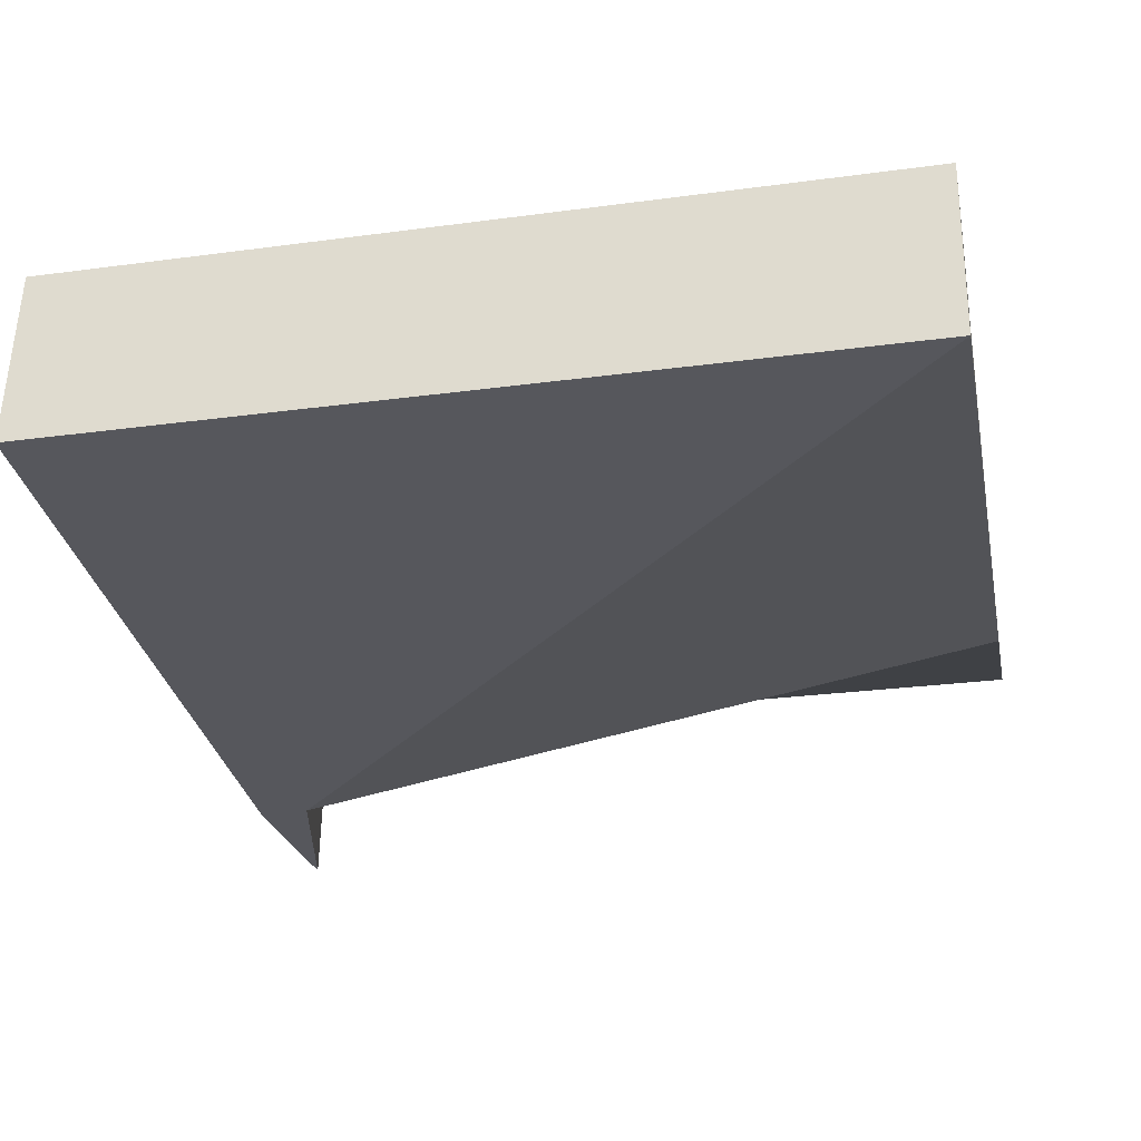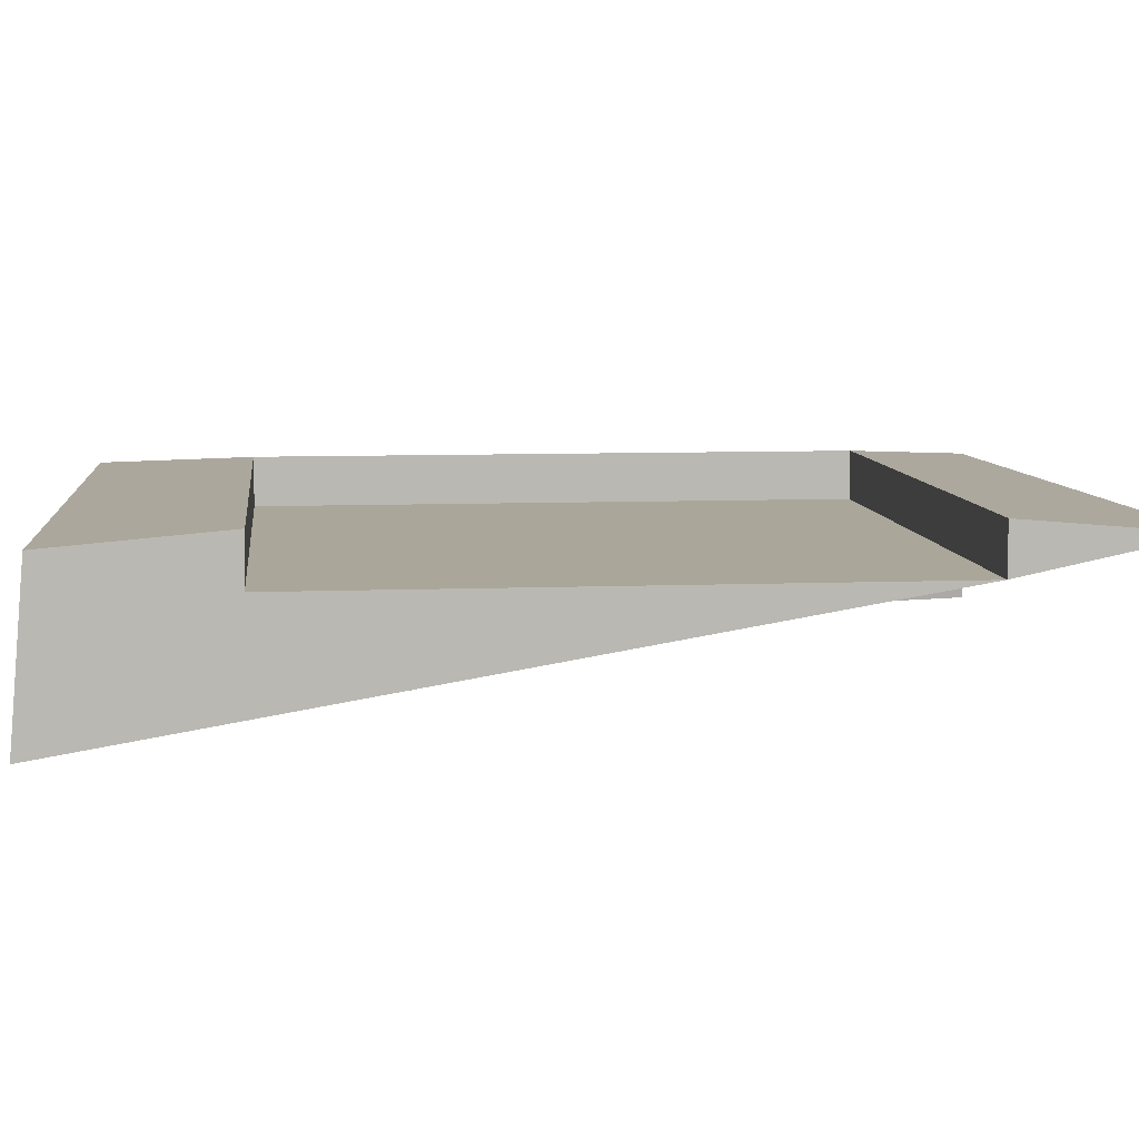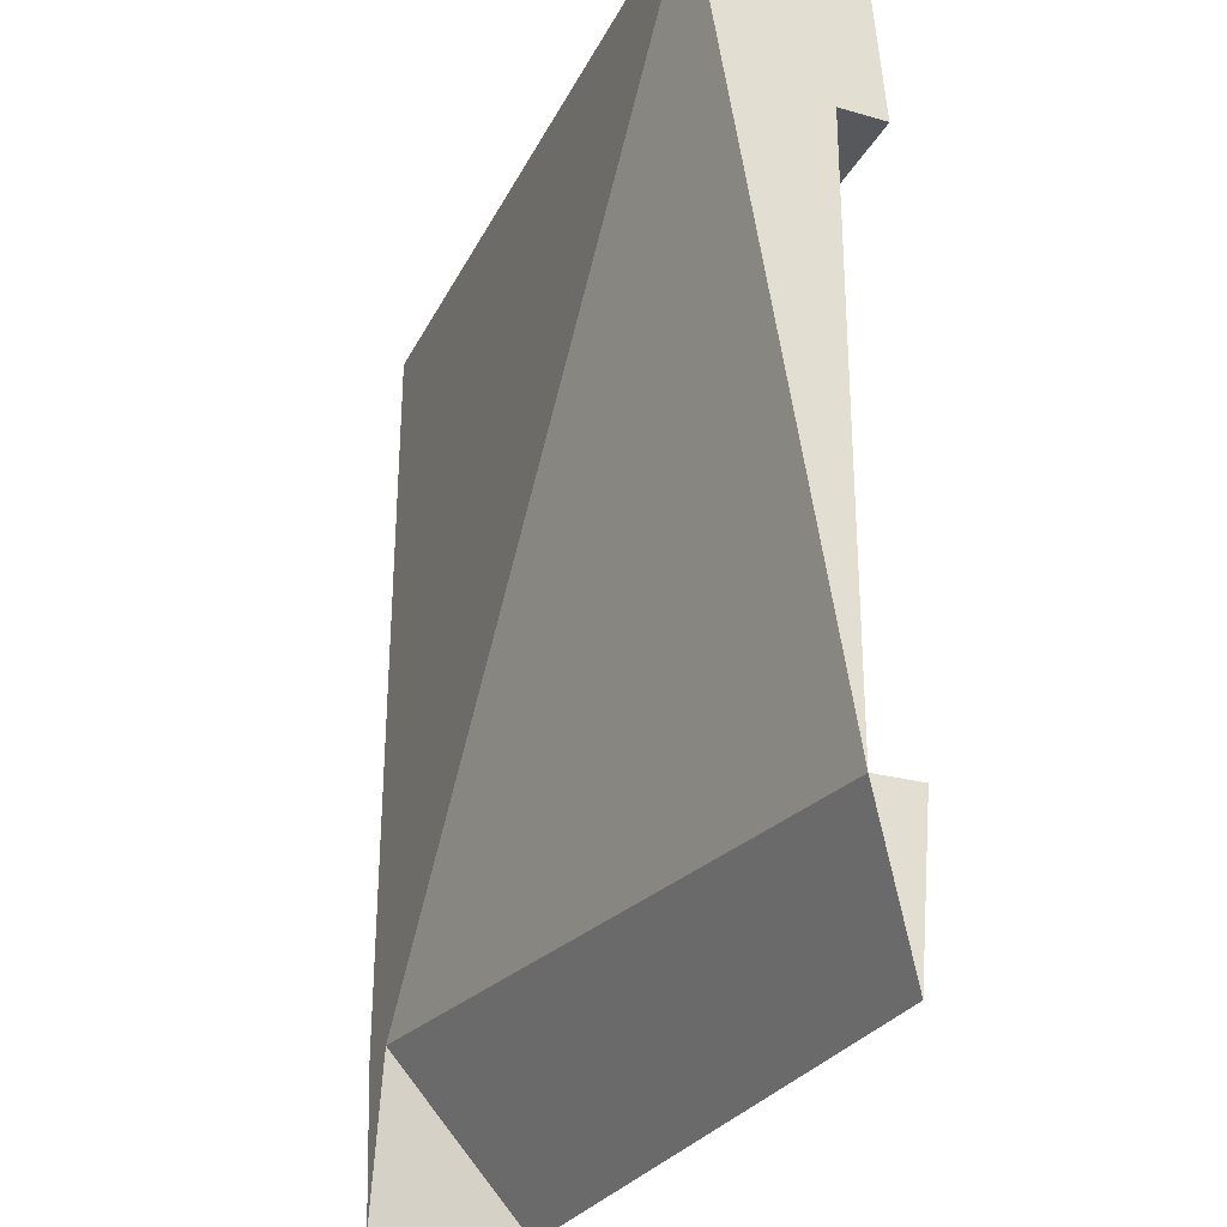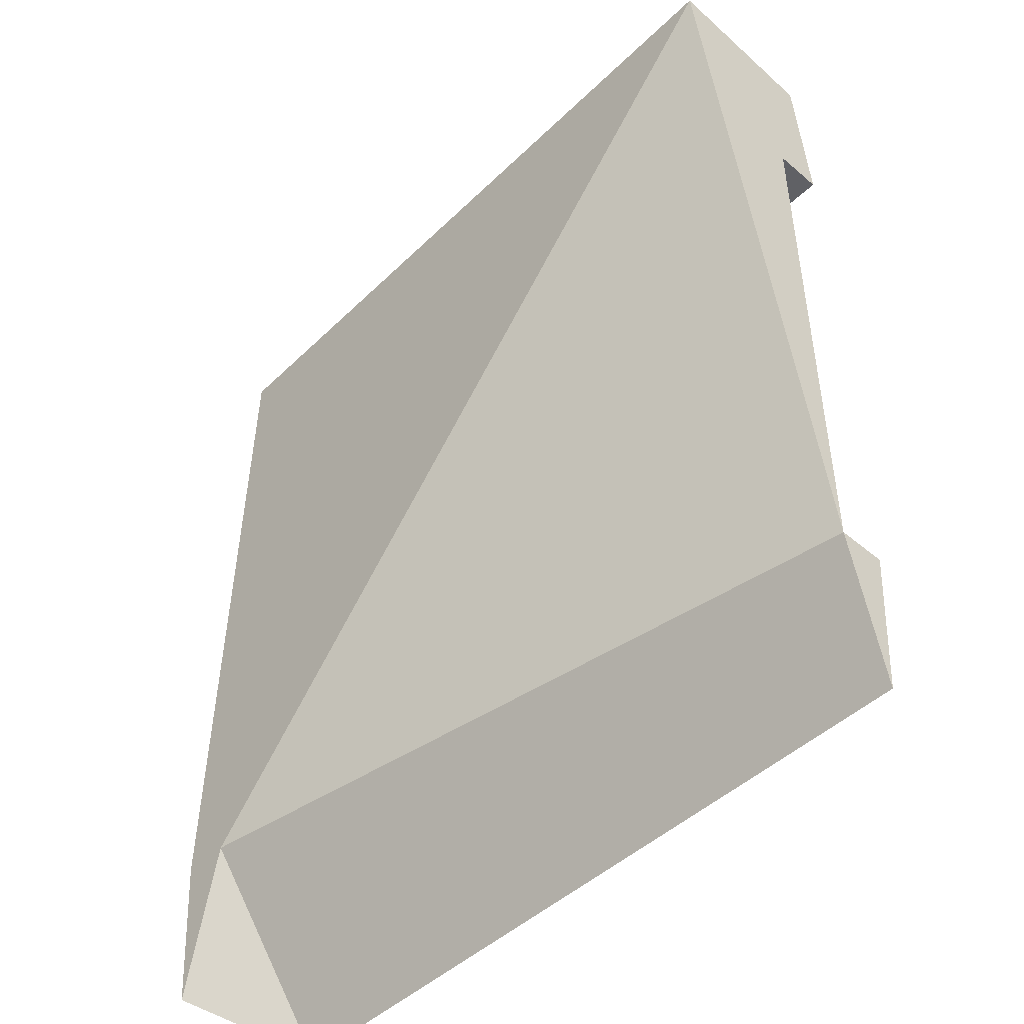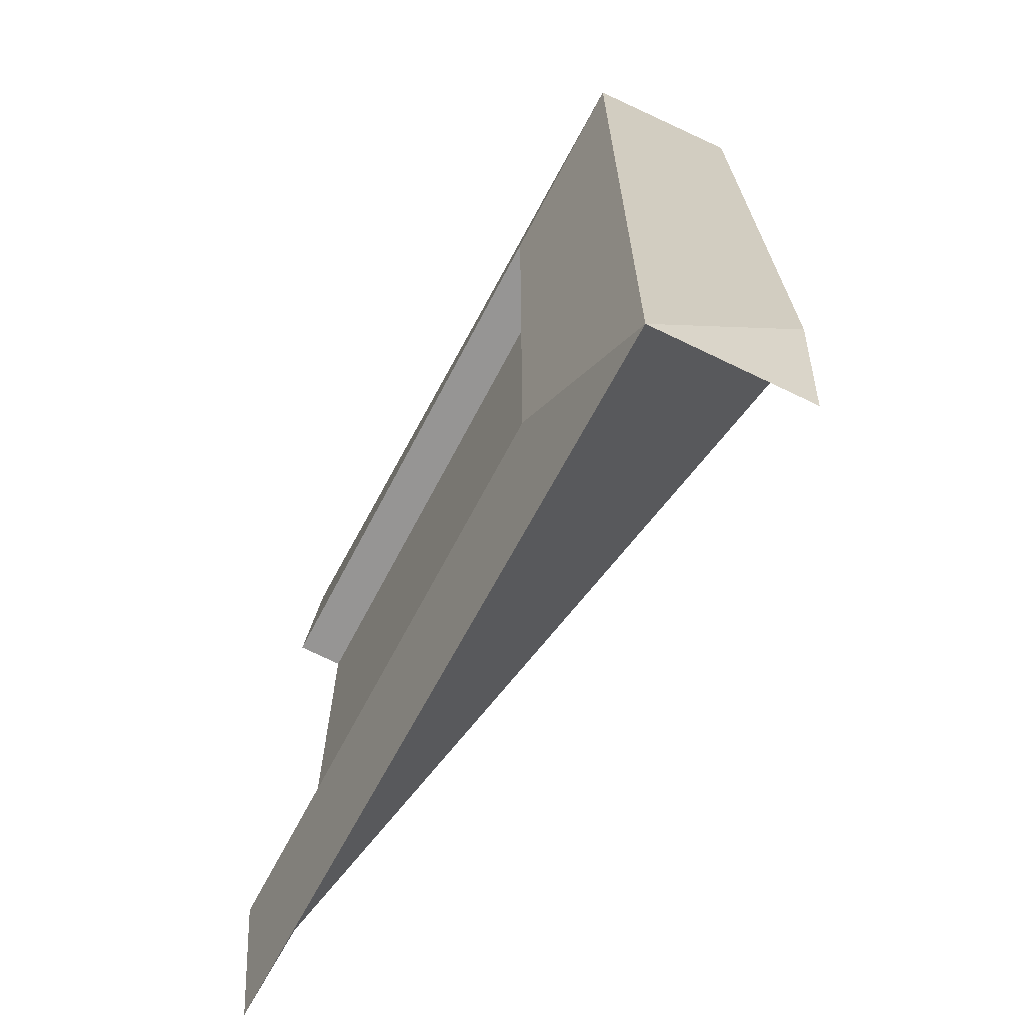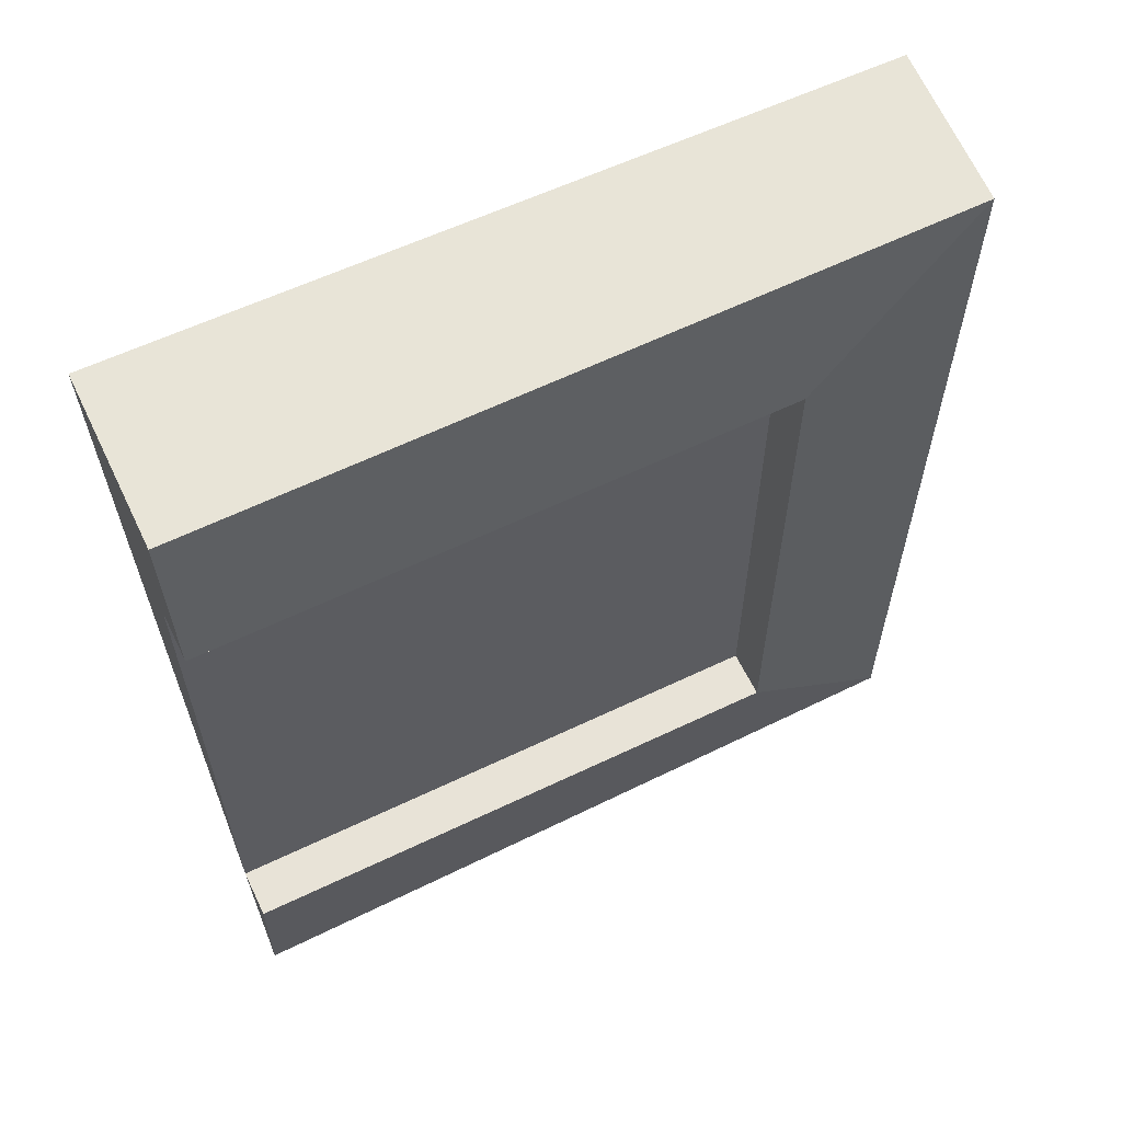
<metadata>
{"format":"obj","ext":"obj","renderer":"f3d","projection":"perspective","resolution":1024,"background":"white","views":[{"elev":-27.8,"azim":-169.4,"up":"+Z"},{"elev":8.0,"azim":-96.3,"up":"+Z"},{"elev":-27.5,"azim":-112.3,"up":"+Y"},{"elev":-48.0,"azim":-133.3,"up":"+Y"},{"elev":-67.9,"azim":62.3,"up":"+Y"},{"elev":61.9,"azim":-25.9,"up":"+Y"}]}
</metadata>
<code>
g E2
v 0.3366 -1.063 0.4602
v 0.3366 -1.063 0.5094
v -0.2403 -1.063 0.5094
v -0.2403 -1.063 0.4602
v 0.481 -1.063 0.3294
v 0.5302 -1.063 0.3294
v 0.5158 -0.2961 0.3294
v -0.2403 -0.2817 0.3294
v 0.3366 -1.063 0.4602
v -0.2403 -1.063 0.4602
v -0.2403 -0.4628 0.4602
v 0.3366 -0.4639 0.4602
v 0.3366 -0.4639 0.4602
v 0.3366 -0.4639 0.5094
v 0.3366 -1.063 0.5094
v 0.3366 -1.063 0.4602
v -0.2403 -0.4628 0.4602
v -0.2403 -0.4639 0.5094
v 0.3366 -0.4639 0.5094
v 0.3366 -0.4639 0.4602
v 0.5158 -0.2961 0.3294
v 0.5094 -0.3025 0.4886
v -0.2403 -0.2961 0.495
v -0.2403 -0.2817 0.3294
v 0.3366 -0.4639 0.5094
v -0.2403 -0.4639 0.5094
v -0.2403 -0.2961 0.495
v 0.5094 -0.3025 0.4886
v 0.5094 -1.225 0.4886
v -0.2403 -1.231 0.495
v -0.2403 -1.063 0.5094
v 0.3366 -1.063 0.5094
v 0.5094 -1.225 0.4886
v 0.3366 -1.063 0.5094
v 0.3366 -0.4639 0.5094
v 0.5094 -0.3025 0.4886
v 0.5158 -1.231 0.3294
v 0.5094 -1.225 0.4886
v 0.5302 -1.063 0.3294
v 0.5302 -1.063 0.3294
v 0.5094 -1.225 0.4886
v 0.5094 -0.3025 0.4886
v 0.5158 -0.2961 0.3294
v -0.2403 -1.063 0.4602
v -0.2403 -1.231 0.495
v 0.5094 -1.225 0.4886
v 0.481 -1.063 0.3294
v -0.2403 -1.063 0.4602
v -0.2403 -0.2817 0.3294
v -0.2403 -0.4628 0.4602
v 0.481 -1.063 0.3294
v 0.5094 -1.225 0.4886
v 0.5158 -1.231 0.3294
v 0.481 -1.063 0.3294
v 0.5158 -1.231 0.3294
v 0.5302 -1.063 0.3294
v -0.2403 -0.2961 0.495
v -0.2403 -0.4639 0.5094
v -0.2403 -1.231 0.495
v -0.2403 -1.063 0.4602
v -0.2403 -1.063 0.5094
v 0.481 -1.063 0.3294
v -0.2403 -0.2817 0.3294
v -0.2403 -1.063 0.4602
g E2_0
f 3 2 1
f 4 3 1
f 7 6 5
f 8 7 5
f 11 10 9
f 12 11 9
f 15 14 13
f 16 15 13
f 19 18 17
f 20 19 17
f 23 22 21
f 24 23 21
f 27 26 25
f 28 27 25
f 31 30 29
f 32 31 29
f 35 34 33
f 36 35 33
f 39 38 37
f 42 41 40
f 43 42 40
f 46 45 44
f 47 46 44
f 50 49 48
f 53 52 51
f 56 55 54
f 58 57 49
f 50 58 49
f 61 60 59
f 64 63 62

</code>
